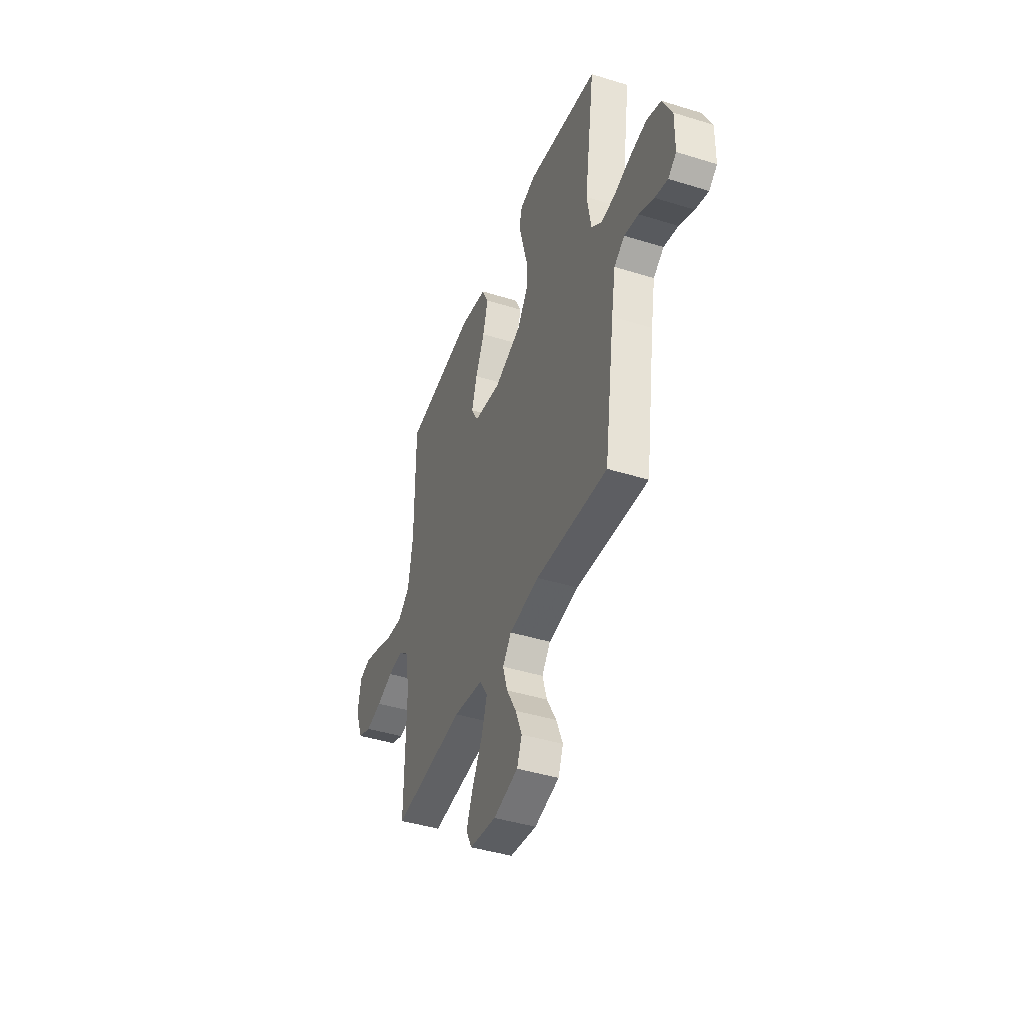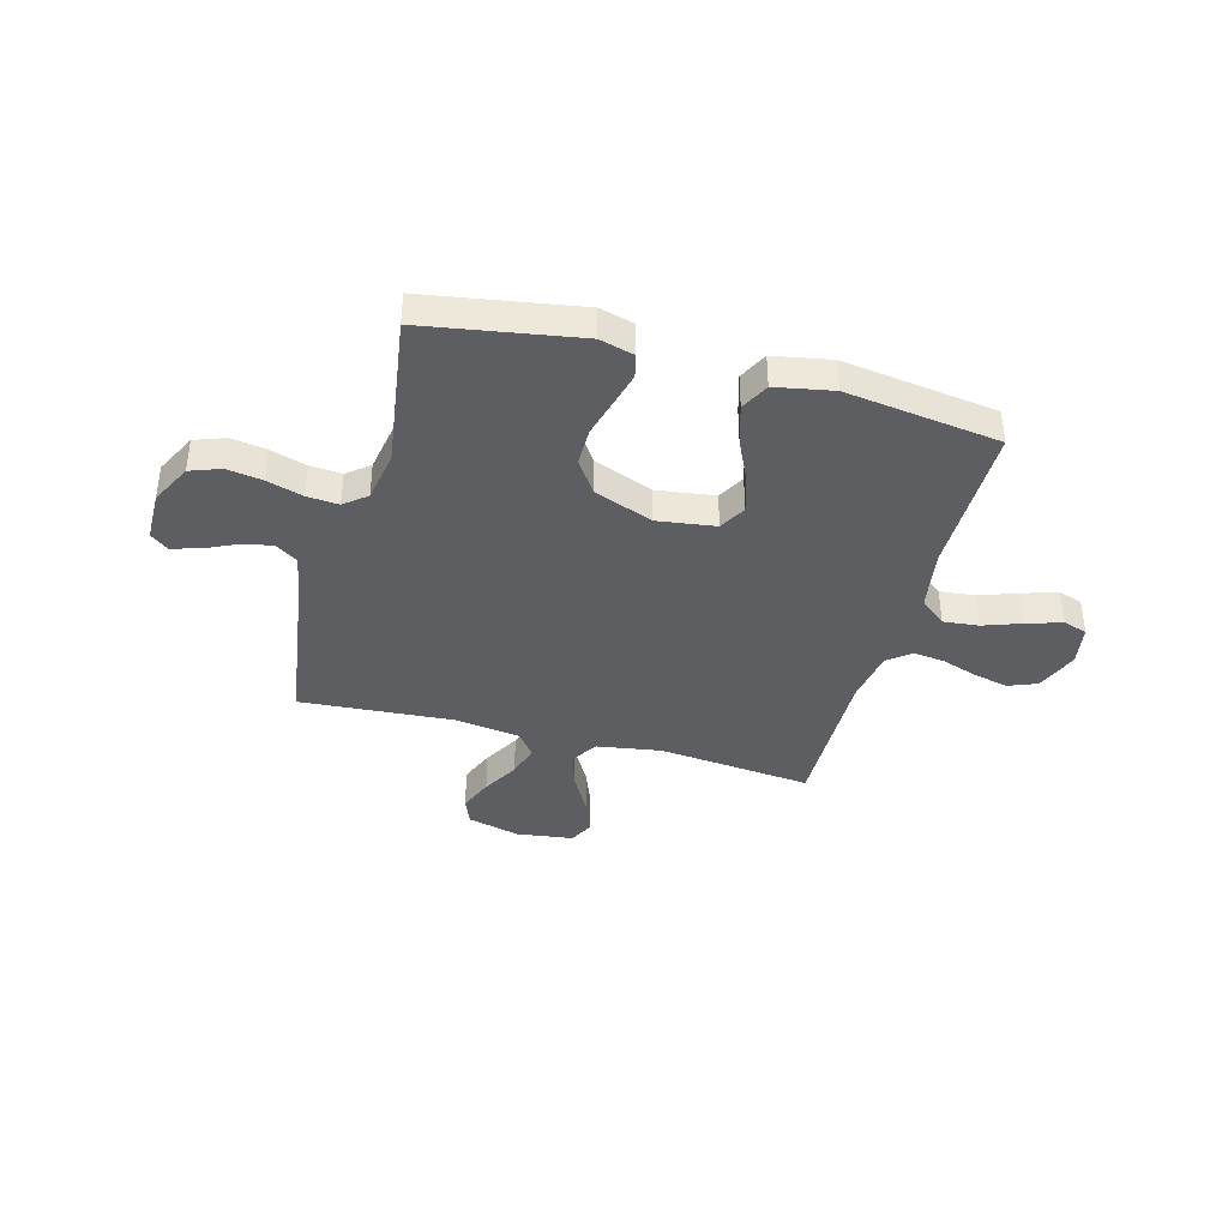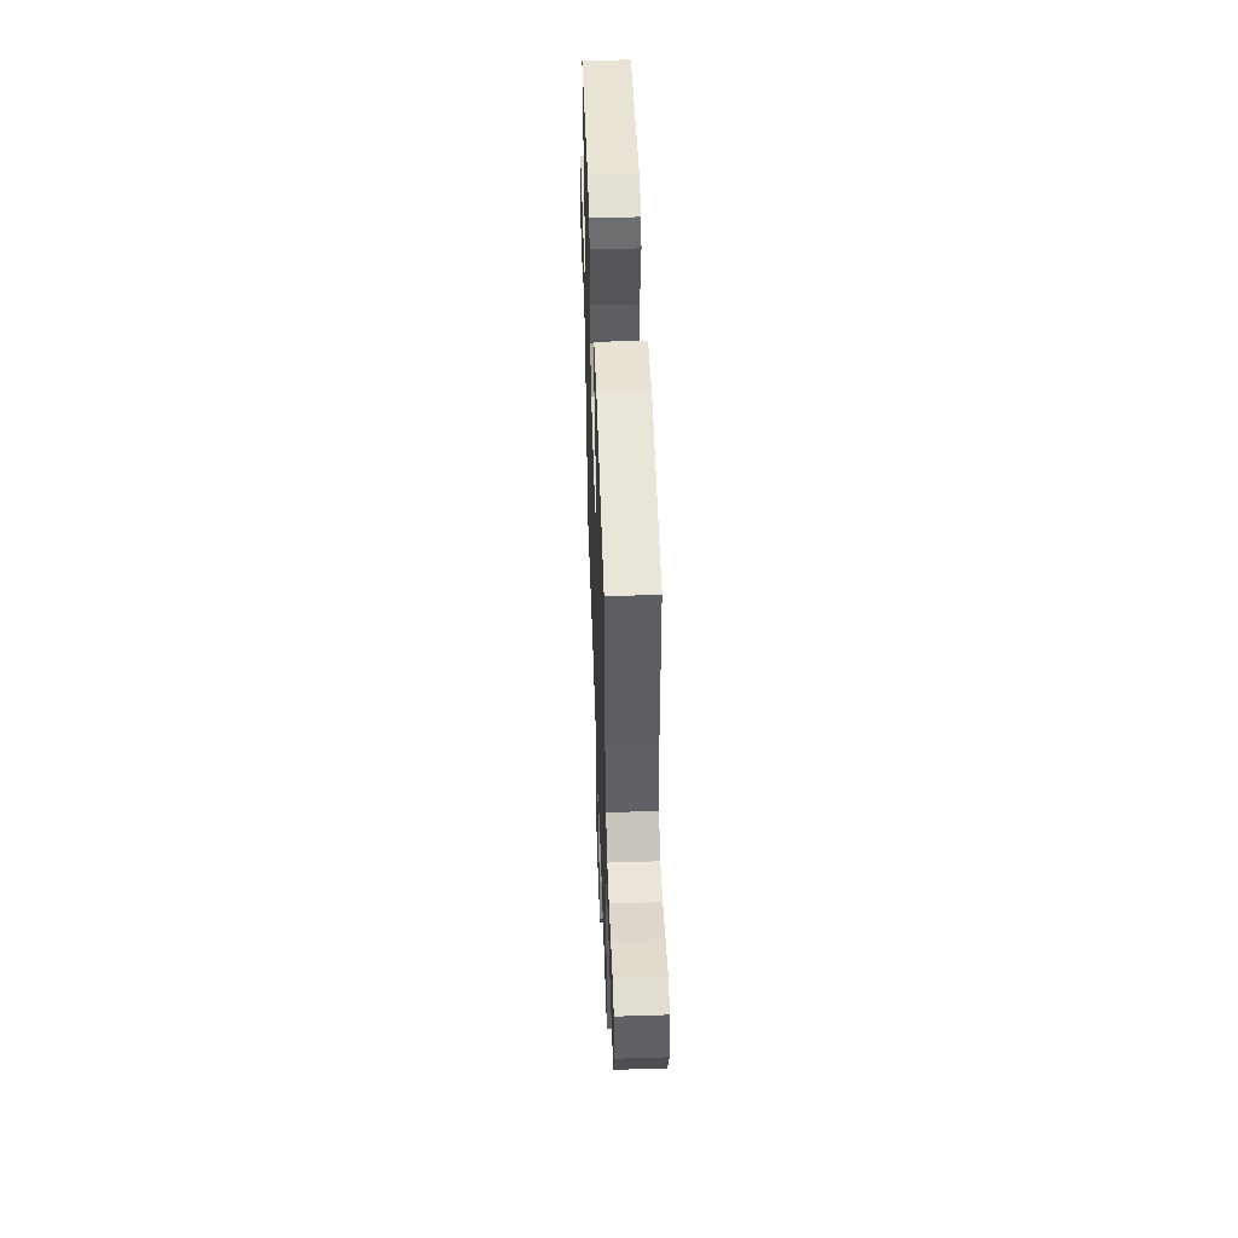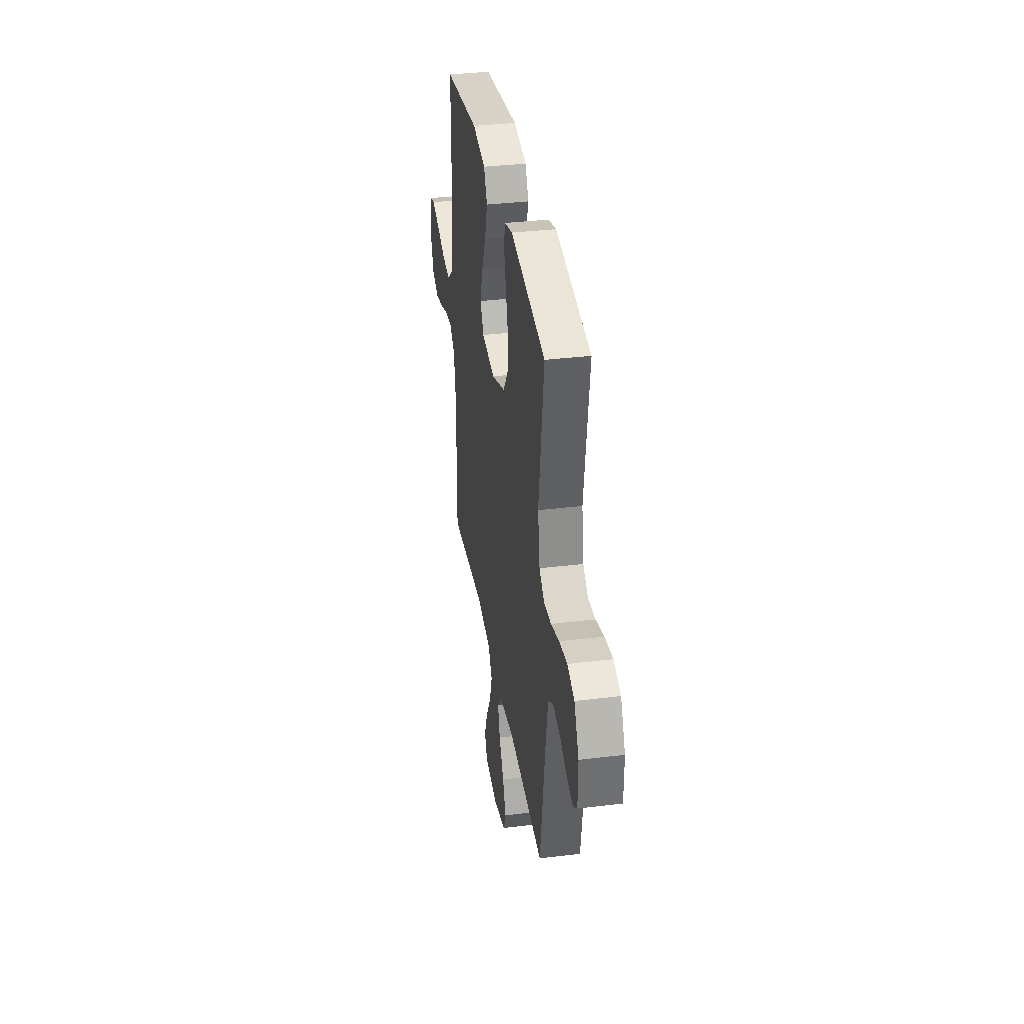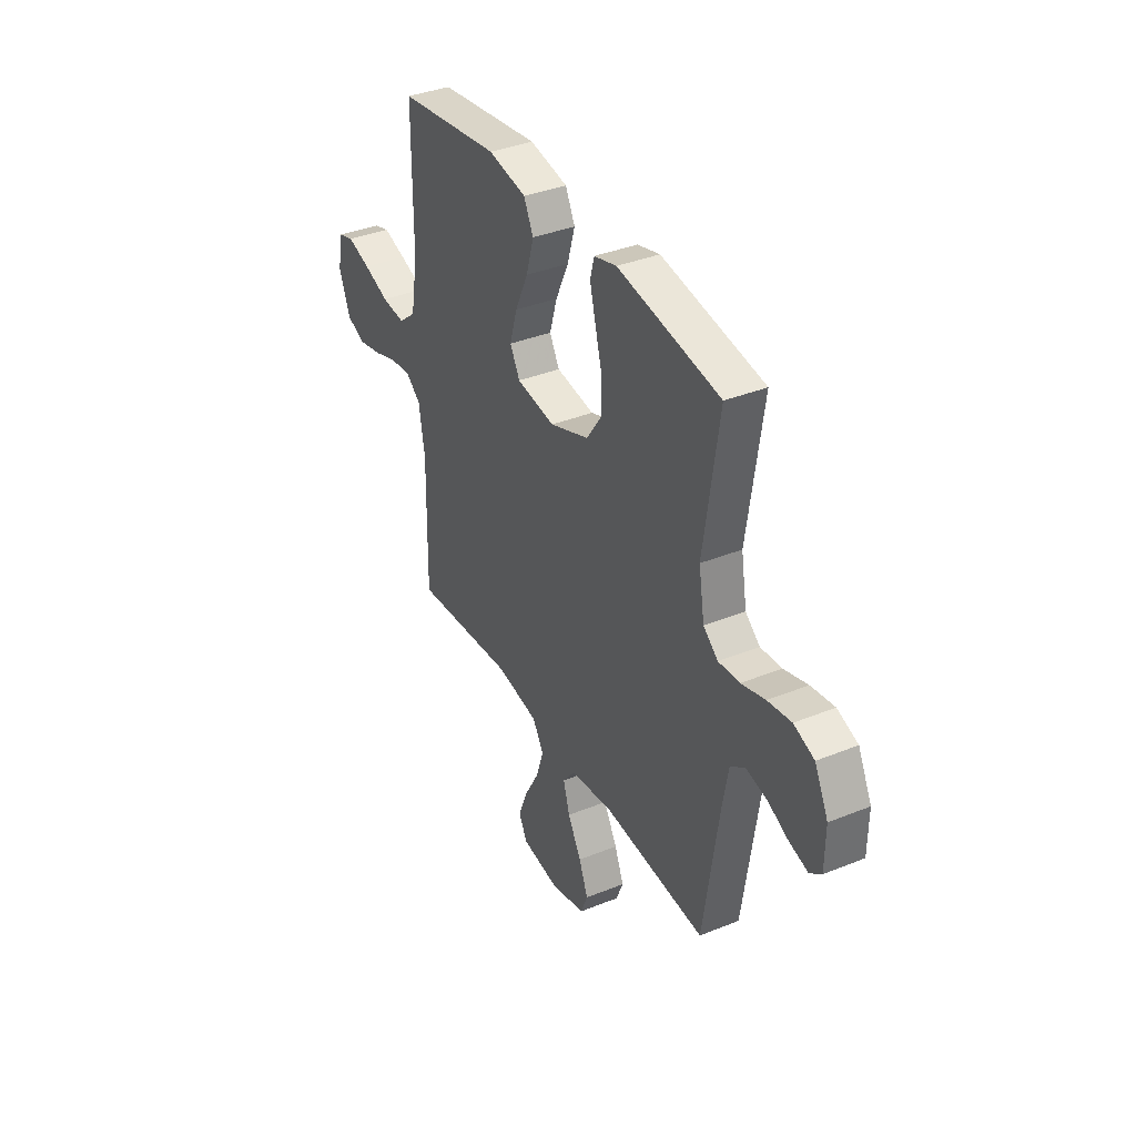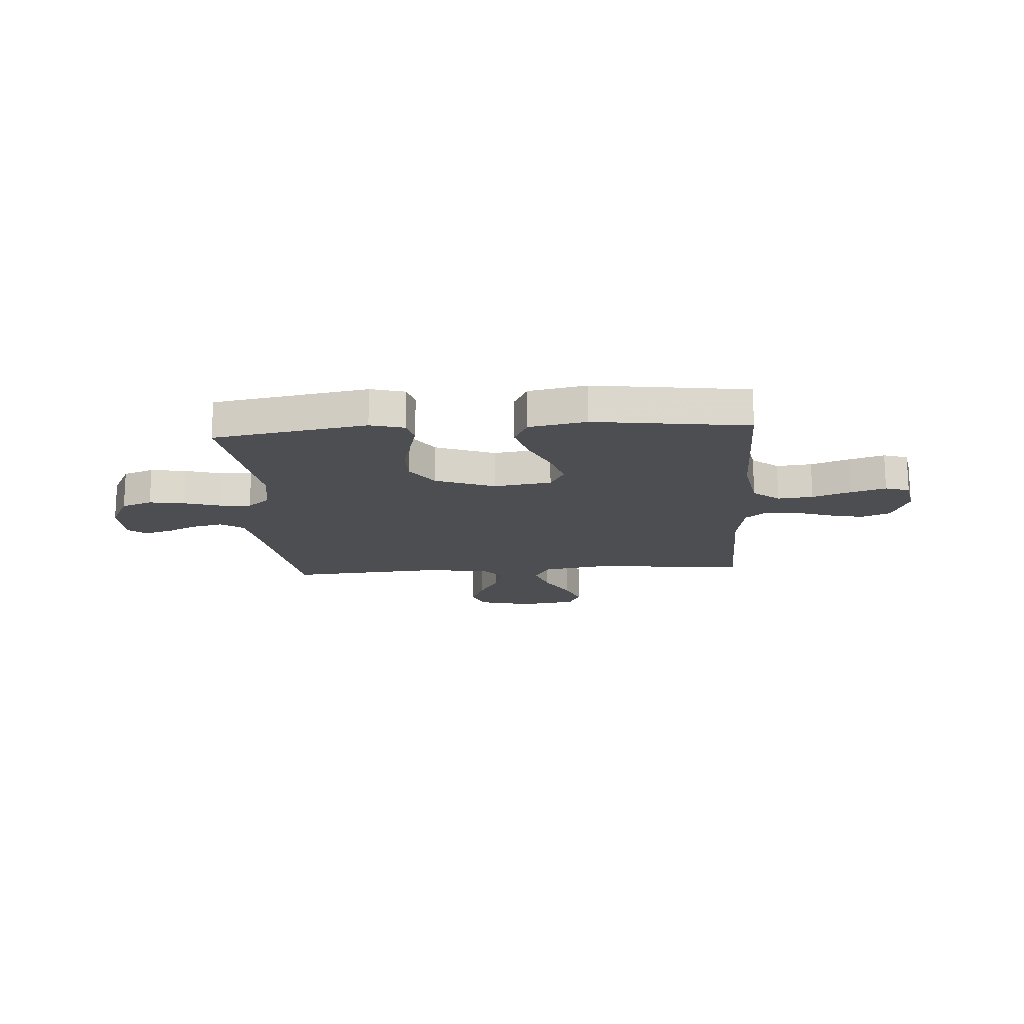
<metadata>
{"format":"obj","ext":"obj","renderer":"f3d","projection":"perspective","resolution":1024,"background":"white","views":[{"elev":-42.6,"azim":-110.4,"up":"+Z"},{"elev":-39.1,"azim":-15.3,"up":"+Y"},{"elev":50.6,"azim":88.0,"up":"+Z"},{"elev":35.3,"azim":-99.2,"up":"+Z"},{"elev":37.1,"azim":-117.5,"up":"+Z"},{"elev":-16.6,"azim":4.0,"up":"+Y"}]}
</metadata>
<code>
v -0.5 0.07 -0.5
v -0.544 0.07 -0.2
v -0.562 0.07 -0.098
v -0.606 0.07 -0.068
v -0.666 0.07 -0.081
v -0.728 0.07 -0.11
v -0.782 0.07 -0.125
v -0.816 0.07 -0.098
v -0.817 0.07 0
v -0.777 0.07 0.08
v -0.717 0.07 0.102
v -0.648 0.07 0.091
v -0.578 0.07 0.07
v -0.516 0.07 0.065
v -0.473 0.07 0.1
v -0.456 0.07 0.2
v -0.5 0.07 0.5
v -0.2 0.07 0.55
v -0.134 0.07 0.532
v -0.122 0.07 0.486
v -0.139 0.07 0.421
v -0.159 0.07 0.346
v -0.159 0.07 0.272
v -0.115 0.07 0.208
v 0 0.07 0.164
v 0.113 0.07 0.18
v 0.142 0.07 0.232
v 0.12 0.07 0.306
v 0.082 0.07 0.388
v 0.06 0.07 0.464
v 0.088 0.07 0.52
v 0.2 0.07 0.541
v 0.5 0.07 0.5
v 0.501 0.07 0.2
v 0.521 0.07 0.081
v 0.572 0.07 0.039
v 0.641 0.07 0.046
v 0.716 0.07 0.073
v 0.784 0.07 0.094
v 0.831 0.07 0.079
v 0.845 0.07 0
v 0.812 0.07 -0.084
v 0.756 0.07 -0.106
v 0.688 0.07 -0.091
v 0.618 0.07 -0.067
v 0.556 0.07 -0.06
v 0.512 0.07 -0.095
v 0.495 0.07 -0.2
v 0.5 0.07 -0.5
v 0.2 0.07 -0.47
v 0.075 0.07 -0.49
v 0.042 0.07 -0.542
v 0.065 0.07 -0.613
v 0.108 0.07 -0.69
v 0.135 0.07 -0.759
v 0.111 0.07 -0.807
v 0 0.07 -0.822
v -0.103 0.07 -0.796
v -0.124 0.07 -0.744
v -0.097 0.07 -0.677
v -0.057 0.07 -0.606
v -0.038 0.07 -0.542
v -0.074 0.07 -0.496
v -0.2 0.07 -0.478
v -0.5 0 -0.5
v -0.544 0 -0.2
v -0.562 0 -0.098
v -0.606 0 -0.068
v -0.666 0 -0.081
v -0.728 0 -0.11
v -0.782 0 -0.125
v -0.816 0 -0.098
v -0.817 0 0
v -0.777 0 0.08
v -0.717 0 0.102
v -0.648 0 0.091
v -0.578 0 0.07
v -0.516 0 0.065
v -0.473 0 0.1
v -0.456 0 0.2
v -0.5 0 0.5
v -0.2 0 0.55
v -0.134 0 0.532
v -0.122 0 0.486
v -0.139 0 0.421
v -0.159 0 0.346
v -0.159 0 0.272
v -0.115 0 0.208
v 0 0 0.164
v 0.113 0 0.18
v 0.142 0 0.232
v 0.12 0 0.306
v 0.082 0 0.388
v 0.06 0 0.464
v 0.088 0 0.52
v 0.2 0 0.541
v 0.5 0 0.5
v 0.501 0 0.2
v 0.521 0 0.081
v 0.572 0 0.039
v 0.641 0 0.046
v 0.716 0 0.073
v 0.784 0 0.094
v 0.831 0 0.079
v 0.845 0 0
v 0.812 0 -0.084
v 0.756 0 -0.106
v 0.688 0 -0.091
v 0.618 0 -0.067
v 0.556 0 -0.06
v 0.512 0 -0.095
v 0.495 0 -0.2
v 0.5 0 -0.5
v 0.2 0 -0.47
v 0.075 0 -0.49
v 0.042 0 -0.542
v 0.065 0 -0.613
v 0.108 0 -0.69
v 0.135 0 -0.759
v 0.111 0 -0.807
v 0 0 -0.822
v -0.103 0 -0.796
v -0.124 0 -0.744
v -0.097 0 -0.677
v -0.057 0 -0.606
v -0.038 0 -0.542
v -0.074 0 -0.496
v -0.2 0 -0.478
f 58 59 60 61
f 58 61 62
f 57 58 62
f 56 57 62
f 53 54 55 56
f 52 53 56 62
f 51 52 62 63
f 48 49 50
f 47 48 50 51
f 42 43 44 45
f 42 45 46
f 41 42 46
f 40 41 46
f 37 38 39 40
f 37 40 46
f 36 37 46 47
f 31 32 33 34
f 31 34 35
f 28 29 30 31
f 27 28 31 35
f 26 27 35 36
f 19 20 21 22
f 17 18 19 22
f 16 17 22 23
f 15 16 23 24
f 10 11 12 13
f 10 13 14
f 9 10 14
f 8 9 14
f 5 6 7 8
f 4 5 8 14
f 3 4 14 15
f 64 1 2
f 25 26 36 47
f 47 51 63 64
f 24 25 47 64
f 15 24 64
f 2 3 15 64
f 125 124 123 122
f 126 125 122
f 126 122 121
f 126 121 120
f 120 119 118 117
f 126 120 117 116
f 127 126 116 115
f 114 113 112
f 115 114 112 111
f 109 108 107 106
f 110 109 106
f 110 106 105
f 110 105 104
f 104 103 102 101
f 110 104 101
f 111 110 101 100
f 98 97 96 95
f 99 98 95
f 95 94 93 92
f 99 95 92 91
f 100 99 91 90
f 86 85 84 83
f 86 83 82 81
f 87 86 81 80
f 88 87 80 79
f 77 76 75 74
f 78 77 74
f 78 74 73
f 78 73 72
f 72 71 70 69
f 78 72 69 68
f 79 78 68 67
f 66 65 128
f 111 100 90 89
f 128 127 115 111
f 128 111 89 88
f 128 88 79
f 128 79 67 66
f 1 65 66 2
f 2 66 67 3
f 3 67 68 4
f 4 68 69 5
f 5 69 70 6
f 6 70 71 7
f 7 71 72 8
f 8 72 73 9
f 9 73 74 10
f 10 74 75 11
f 11 75 76 12
f 12 76 77 13
f 13 77 78 14
f 14 78 79 15
f 15 79 80 16
f 16 80 81 17
f 17 81 82 18
f 18 82 83 19
f 19 83 84 20
f 20 84 85 21
f 21 85 86 22
f 22 86 87 23
f 23 87 88 24
f 24 88 89 25
f 25 89 90 26
f 26 90 91 27
f 27 91 92 28
f 28 92 93 29
f 29 93 94 30
f 30 94 95 31
f 31 95 96 32
f 32 96 97 33
f 33 97 98 34
f 34 98 99 35
f 35 99 100 36
f 36 100 101 37
f 37 101 102 38
f 38 102 103 39
f 39 103 104 40
f 40 104 105 41
f 41 105 106 42
f 42 106 107 43
f 43 107 108 44
f 44 108 109 45
f 45 109 110 46
f 46 110 111 47
f 47 111 112 48
f 48 112 113 49
f 49 113 114 50
f 50 114 115 51
f 51 115 116 52
f 52 116 117 53
f 53 117 118 54
f 54 118 119 55
f 55 119 120 56
f 56 120 121 57
f 57 121 122 58
f 58 122 123 59
f 59 123 124 60
f 60 124 125 61
f 61 125 126 62
f 62 126 127 63
f 63 127 128 64
f 64 128 65 1

</code>
